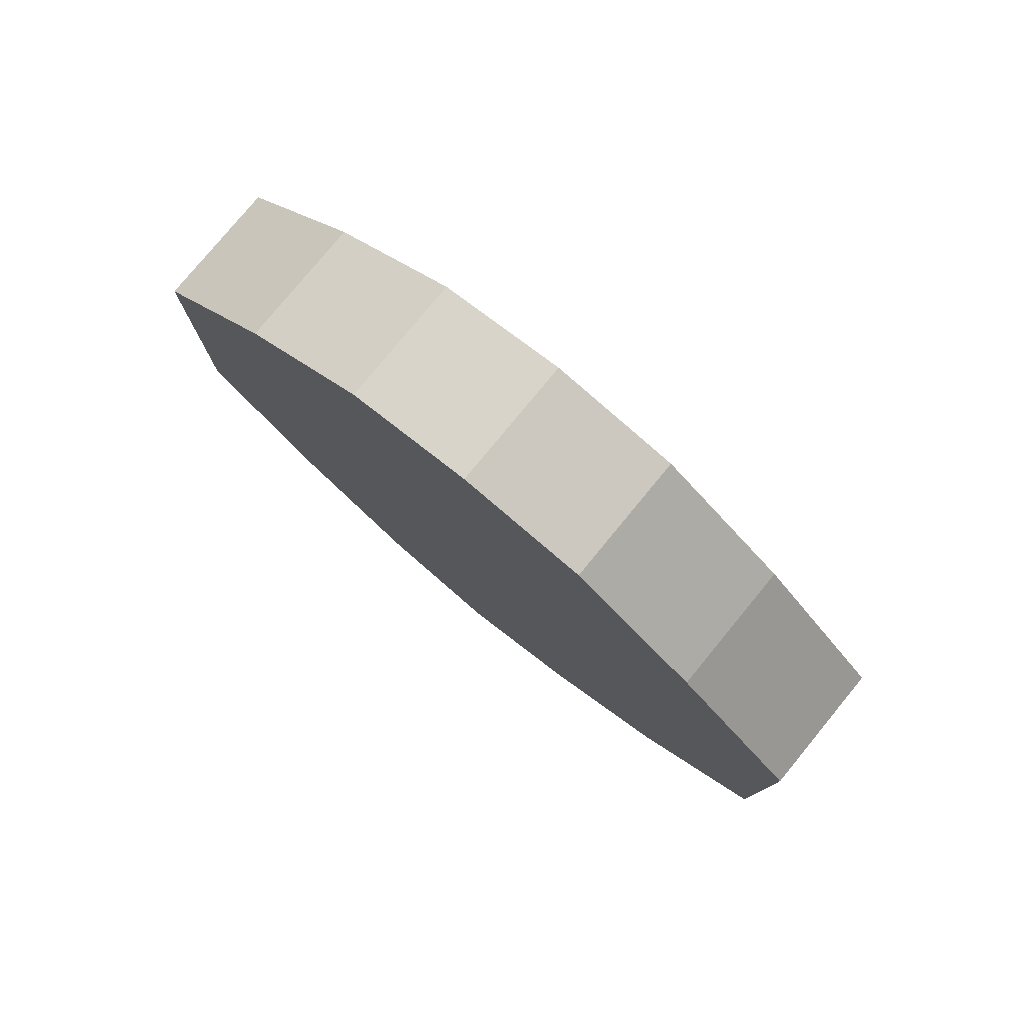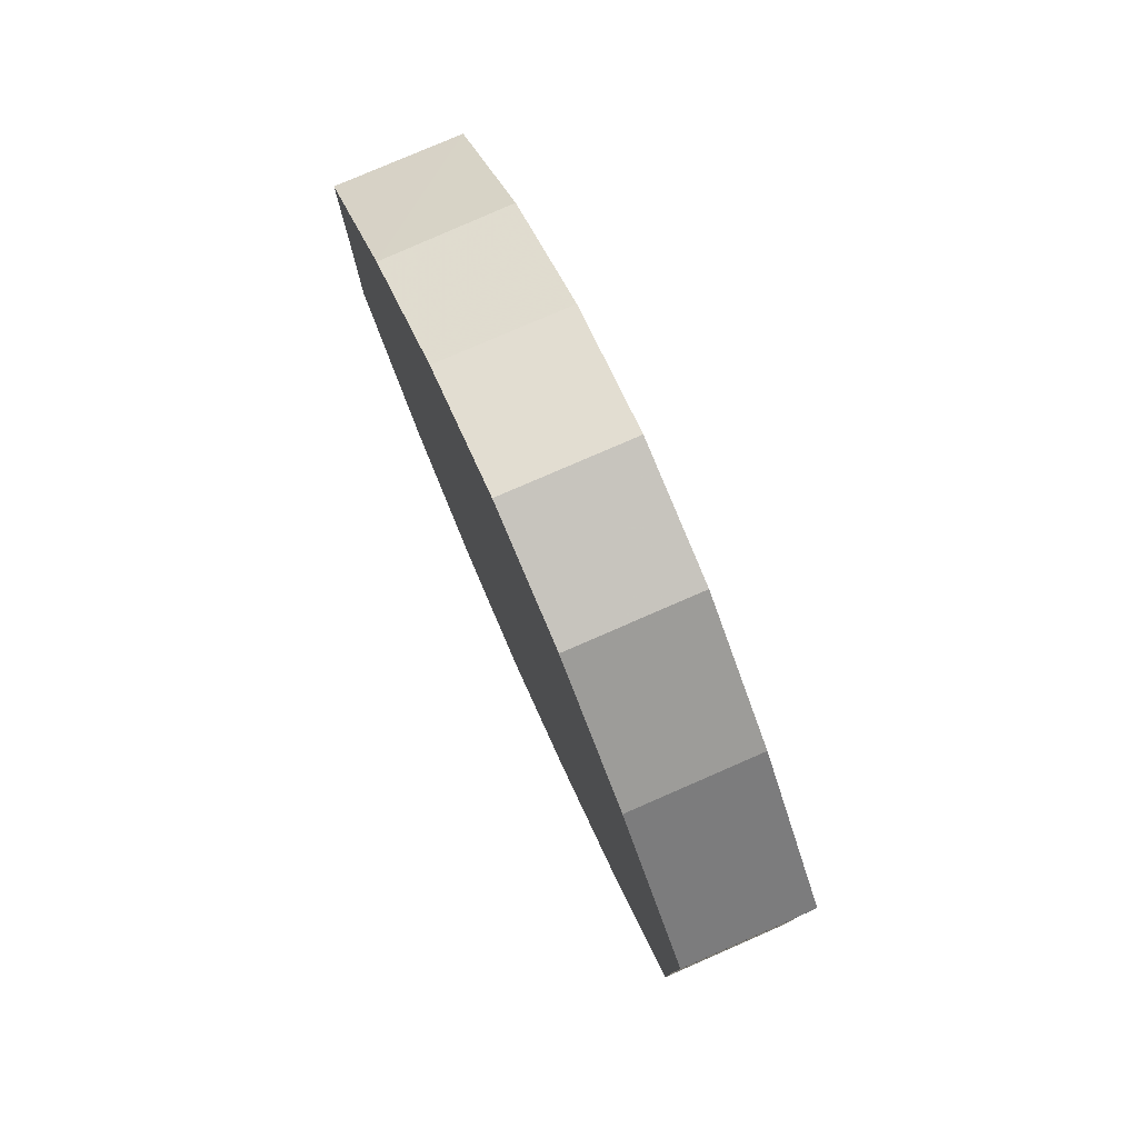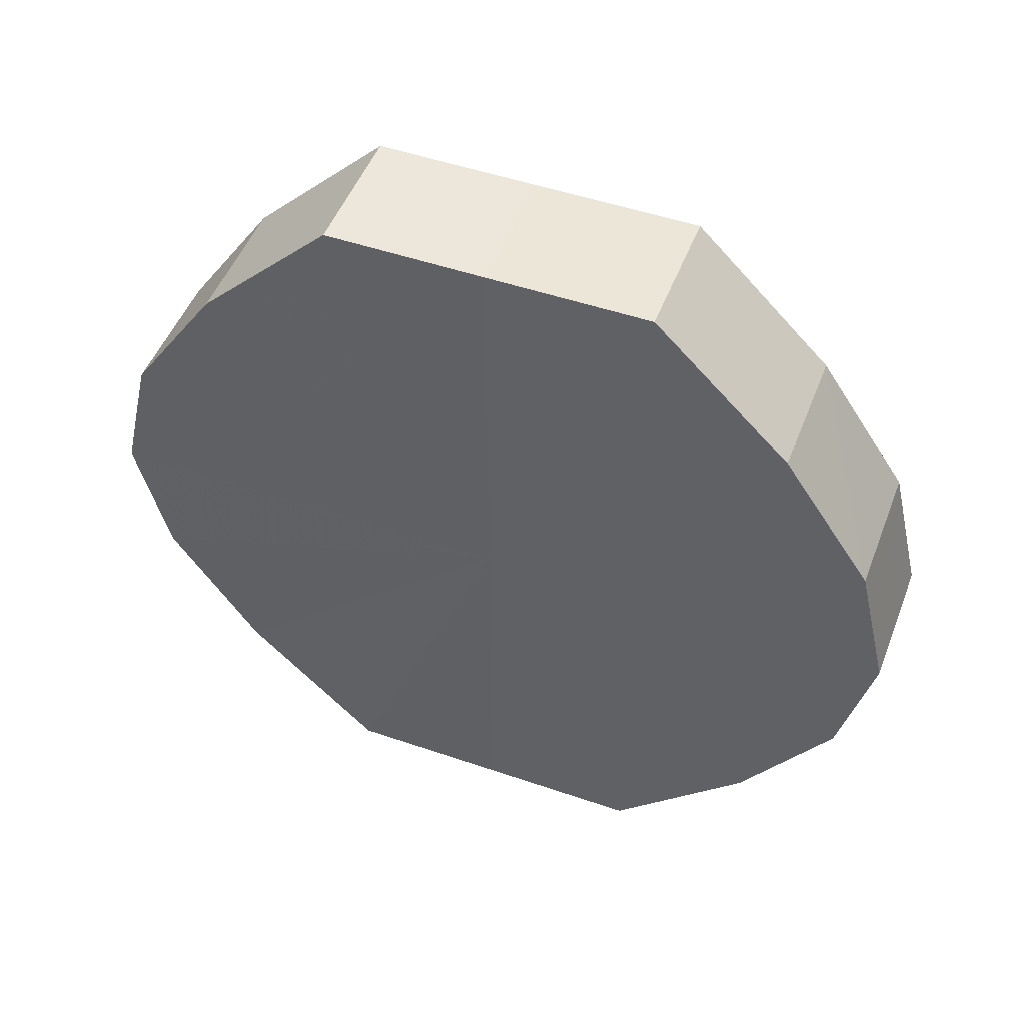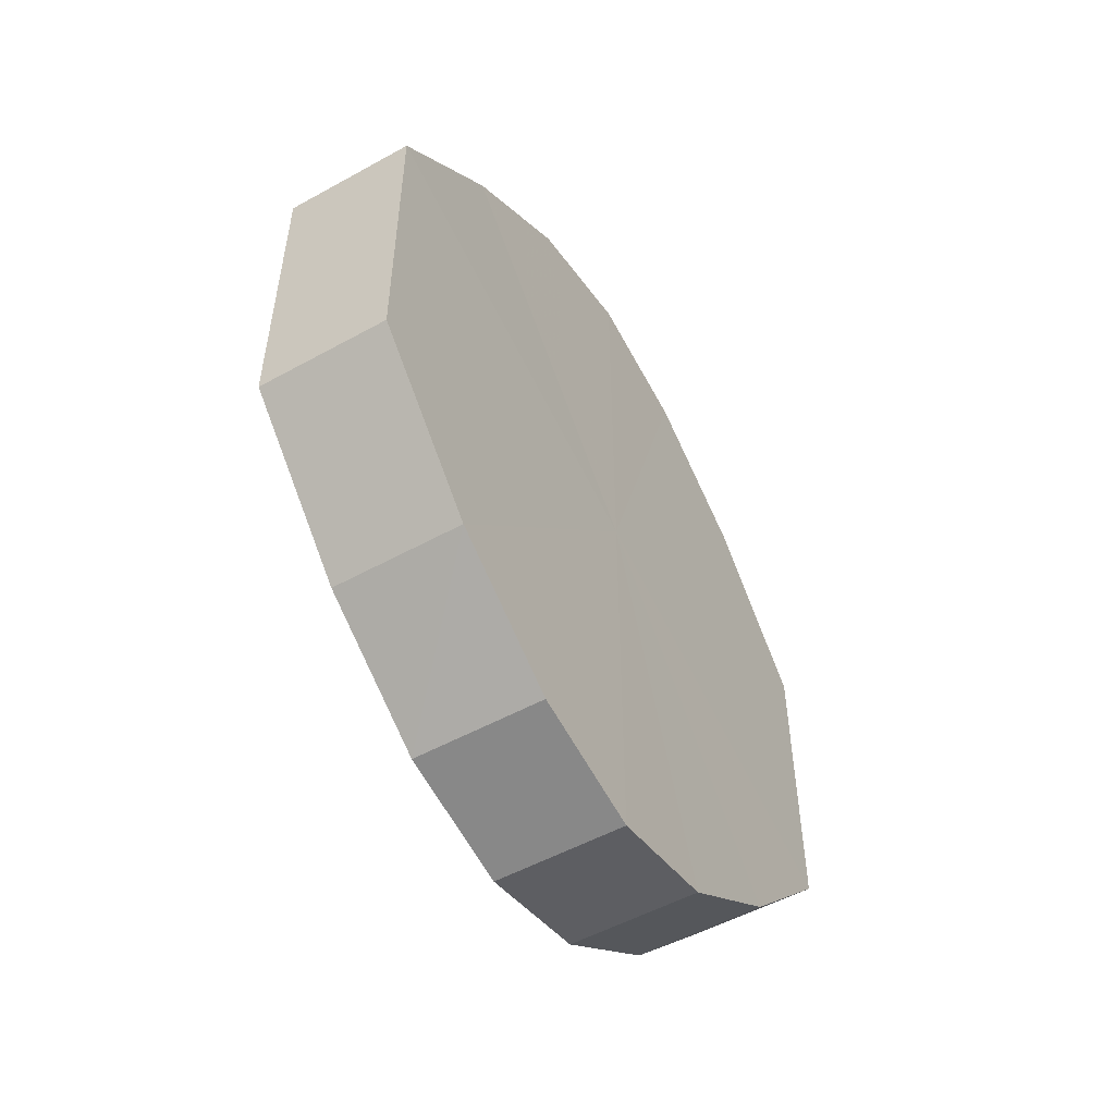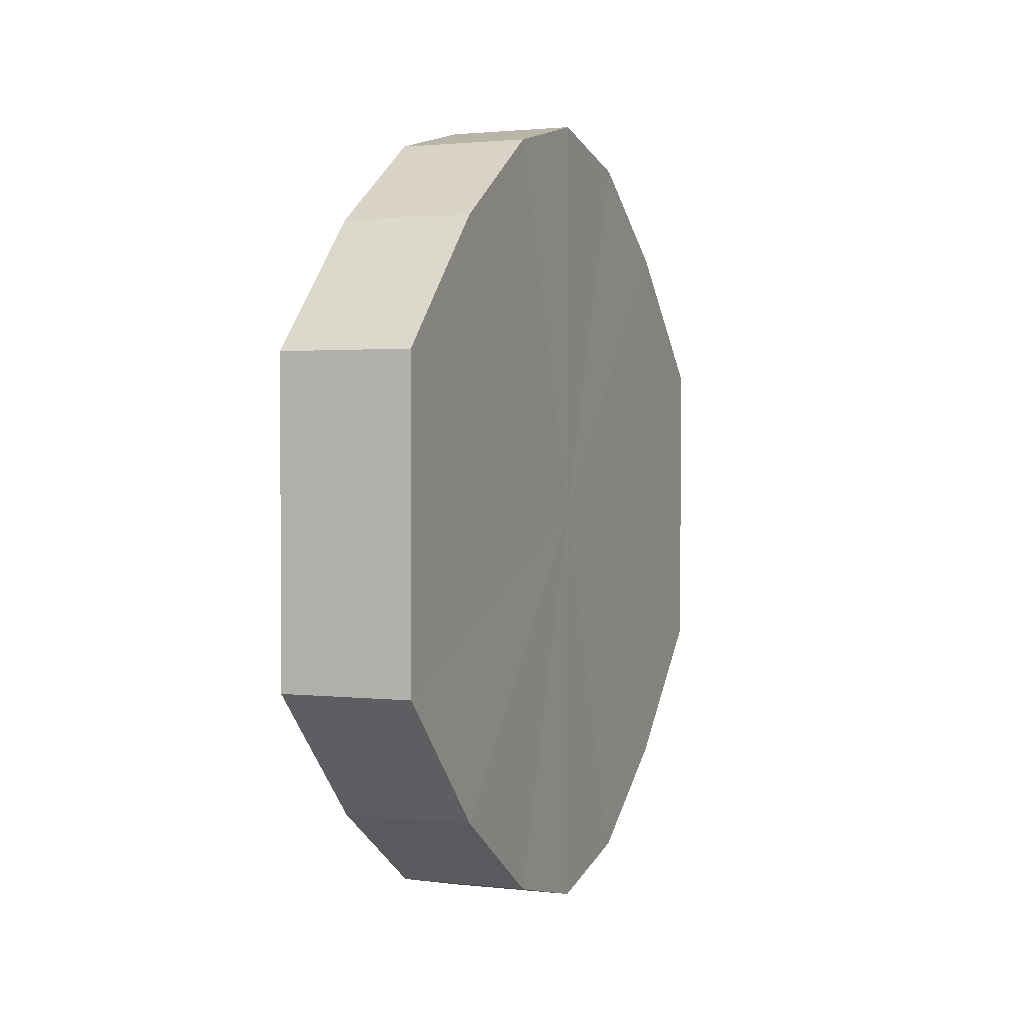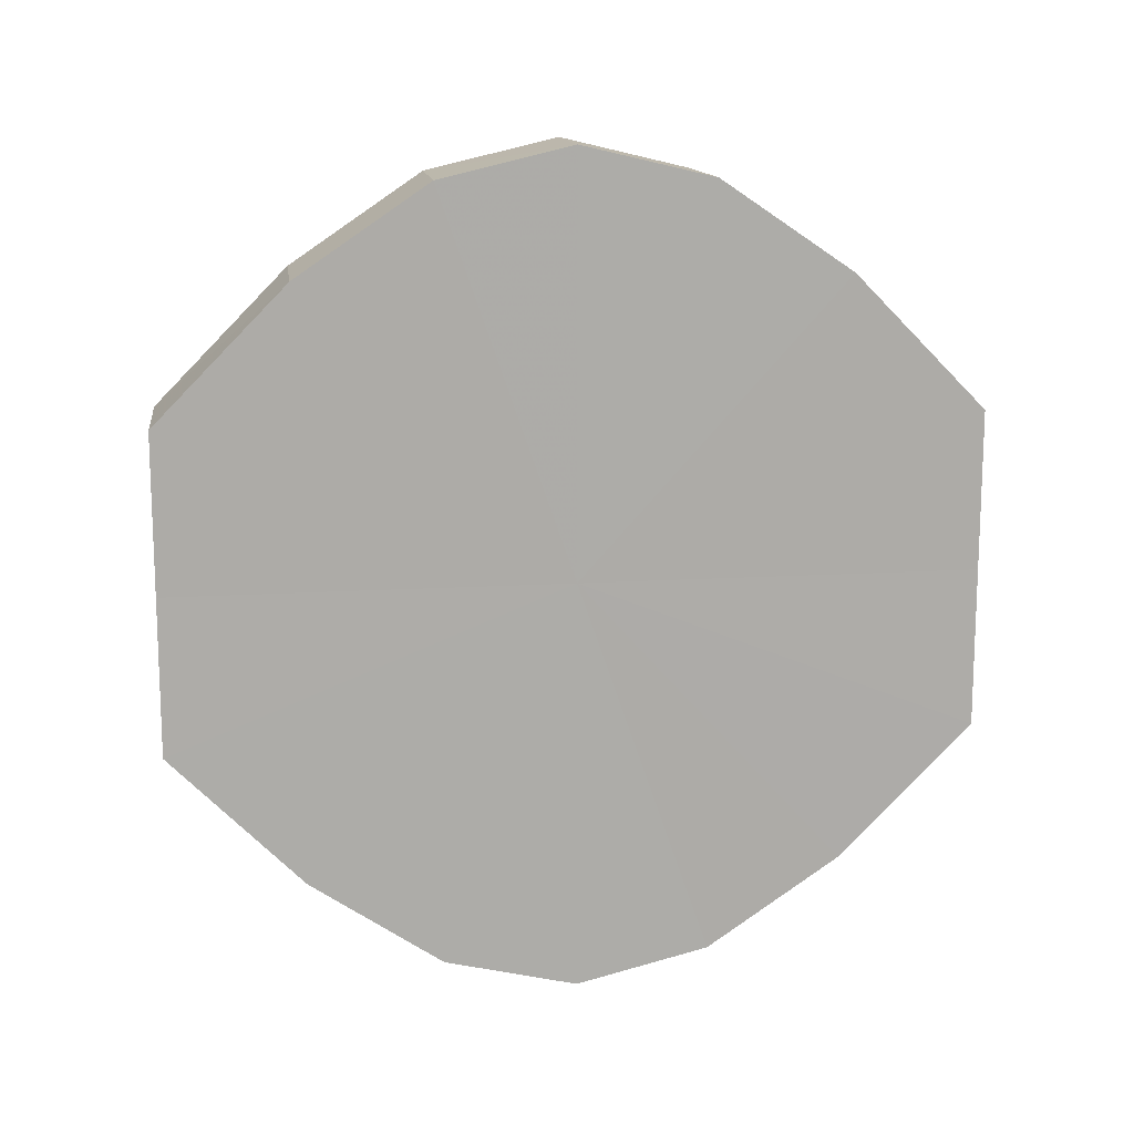
<metadata>
{"format":"obj","ext":"obj","renderer":"f3d","projection":"perspective","resolution":1024,"background":"white","views":[{"elev":78.8,"azim":129.4,"up":"+Z"},{"elev":78.3,"azim":-23.7,"up":"+Z"},{"elev":49.8,"azim":110.7,"up":"+Y"},{"elev":-52.4,"azim":-149.4,"up":"+Z"},{"elev":1.7,"azim":22.3,"up":"+Z"},{"elev":13.8,"azim":-98.0,"up":"+Z"}]}
</metadata>
<code>
o 15975
v 2246 1865 7.317
v 2246 1865 7.341
v 2245 1865 7.317
v 2246 1865 7.361
v 2245 1865 7.341
v 2246 1865 7.293
v 2245 1865 7.293
v 2246 1865 7.374
v 2245 1865 7.361
v 2246 1865 7.273
v 2245 1865 7.273
v 2246 1865 7.379
v 2245 1865 7.374
v 2246 1865 7.259
v 2245 1865 7.259
v 2246 1865 7.374
v 2245 1865 7.379
v 2246 1865 7.254
v 2245 1865 7.254
v 2246 1865 7.361
v 2245 1865 7.374
v 2246 1865 7.259
v 2245 1865 7.259
v 2246 1865 7.341
v 2245 1865 7.361
v 2246 1865 7.273
v 2245 1865 7.273
v 2246 1865 7.317
v 2245 1865 7.341
v 2246 1865 7.293
v 2245 1865 7.293
v 2245 1865 7.317
v 2245 1865 7.317
v 2246 1865 7.341
v 2245 1865 7.341
v 2246 1865 7.361
v 2245 1865 7.361
v 2245 1865 7.293
v 2246 1865 7.317
v 2245 1865 7.273
v 2246 1865 7.293
v 2246 1865 7.374
v 2245 1865 7.374
v 2245 1865 7.259
v 2246 1865 7.273
v 2245 1865 7.254
v 2246 1865 7.259
v 2246 1865 7.379
v 2245 1865 7.379
v 2245 1865 7.259
v 2246 1865 7.254
v 2245 1865 7.273
v 2246 1865 7.259
v 2246 1865 7.374
v 2245 1865 7.374
v 2245 1865 7.293
v 2246 1865 7.273
v 2245 1865 7.317
v 2246 1865 7.293
v 2246 1865 7.361
v 2245 1865 7.361
v 2245 1865 7.341
v 2246 1865 7.317
v 2246 1865 7.341
v 2246 1865 7.317
v 2246 1865 7.341
v 2246 1865 7.317
v 2246 1865 7.361
v 2246 1865 7.293
v 2246 1865 7.374
v 2246 1865 7.273
v 2246 1865 7.379
v 2246 1865 7.259
v 2246 1865 7.374
v 2246 1865 7.254
v 2246 1865 7.361
v 2246 1865 7.259
v 2246 1865 7.341
v 2246 1865 7.273
v 2246 1865 7.317
v 2246 1865 7.293
v 2245 1865 7.317
v 2245 1865 7.317
v 2245 1865 7.341
v 2245 1865 7.293
v 2245 1865 7.361
v 2245 1865 7.273
v 2245 1865 7.374
v 2245 1865 7.259
v 2245 1865 7.379
v 2245 1865 7.254
v 2245 1865 7.374
v 2245 1865 7.259
v 2245 1865 7.361
v 2245 1865 7.273
v 2245 1865 7.341
v 2245 1865 7.293
v 2245 1865 7.317
f 1 2 3
f 2 4 5
f 6 1 7
f 4 8 9
f 10 6 11
f 8 12 13
f 14 10 15
f 12 16 17
f 18 14 19
f 16 20 21
f 22 18 23
f 20 24 25
f 26 22 27
f 24 28 29
f 30 26 31
f 28 30 32
f 33 34 35
f 35 36 37
f 38 39 33
f 40 41 38
f 37 42 43
f 44 45 40
f 46 47 44
f 43 48 49
f 50 51 46
f 52 53 50
f 49 54 55
f 56 57 52
f 58 59 56
f 55 60 61
f 62 63 58
f 61 64 62
f 65 66 67
f 65 68 66
f 65 67 69
f 65 70 68
f 65 69 71
f 65 72 70
f 65 71 73
f 65 74 72
f 65 73 75
f 65 76 74
f 65 75 77
f 65 78 76
f 65 77 79
f 65 80 78
f 65 79 81
f 65 81 80
f 82 83 84
f 82 85 83
f 82 84 86
f 82 87 85
f 82 86 88
f 82 89 87
f 82 88 90
f 82 91 89
f 82 90 92
f 82 93 91
f 82 92 94
f 82 95 93
f 82 94 96
f 82 97 95
f 82 96 98
f 82 98 97

</code>
